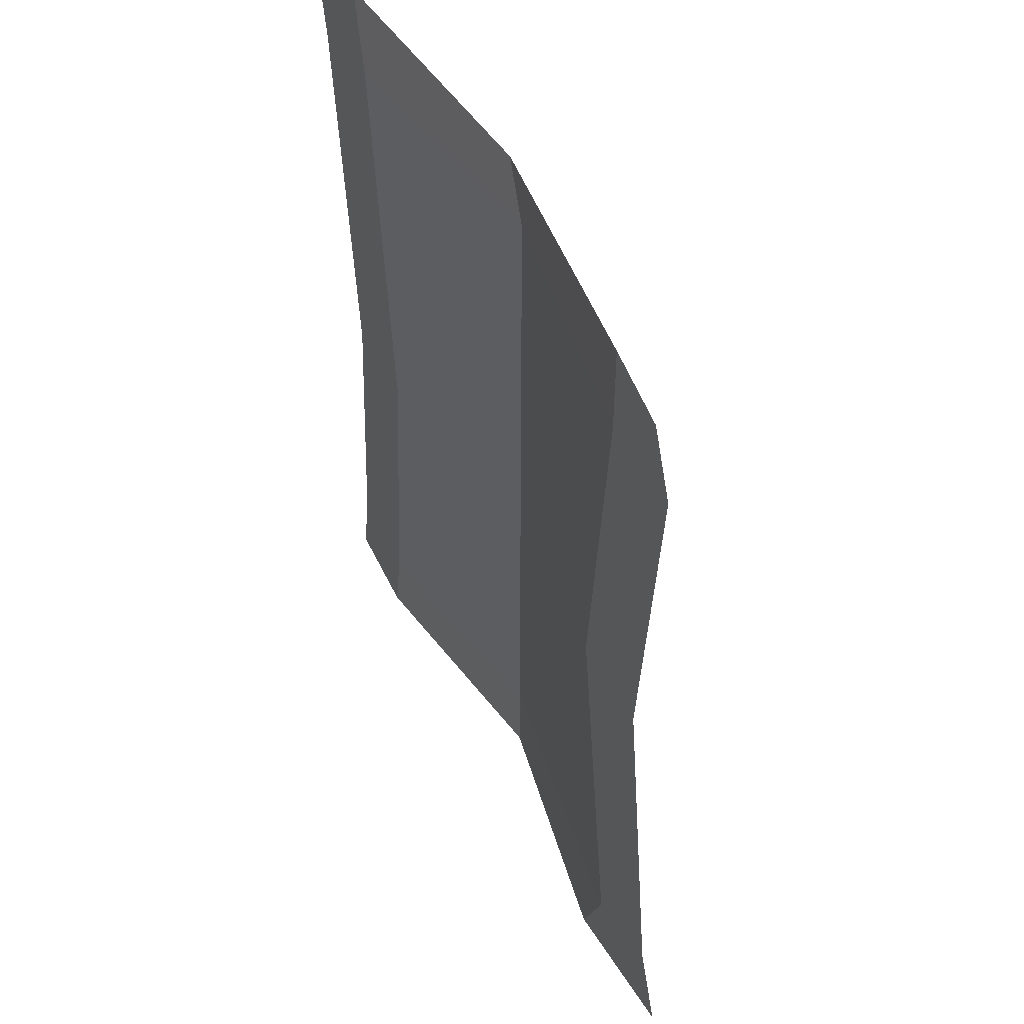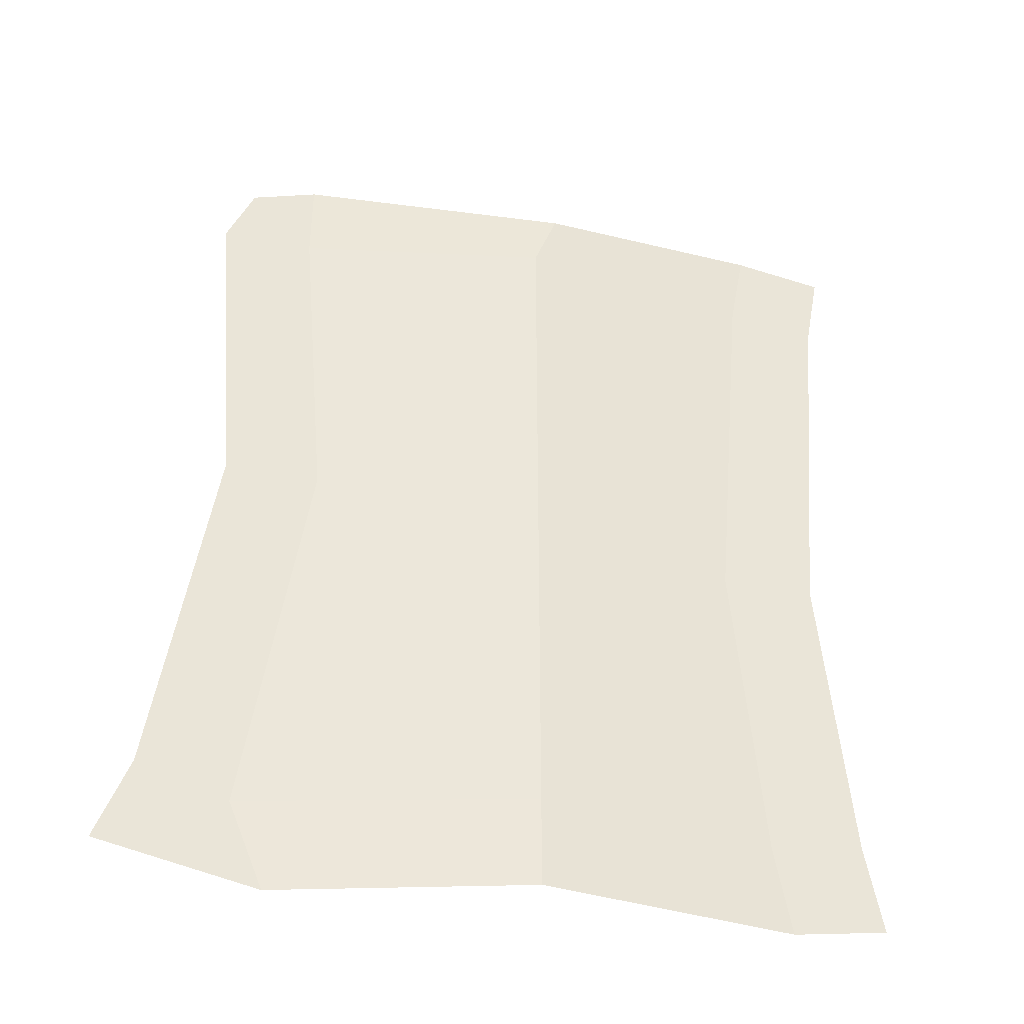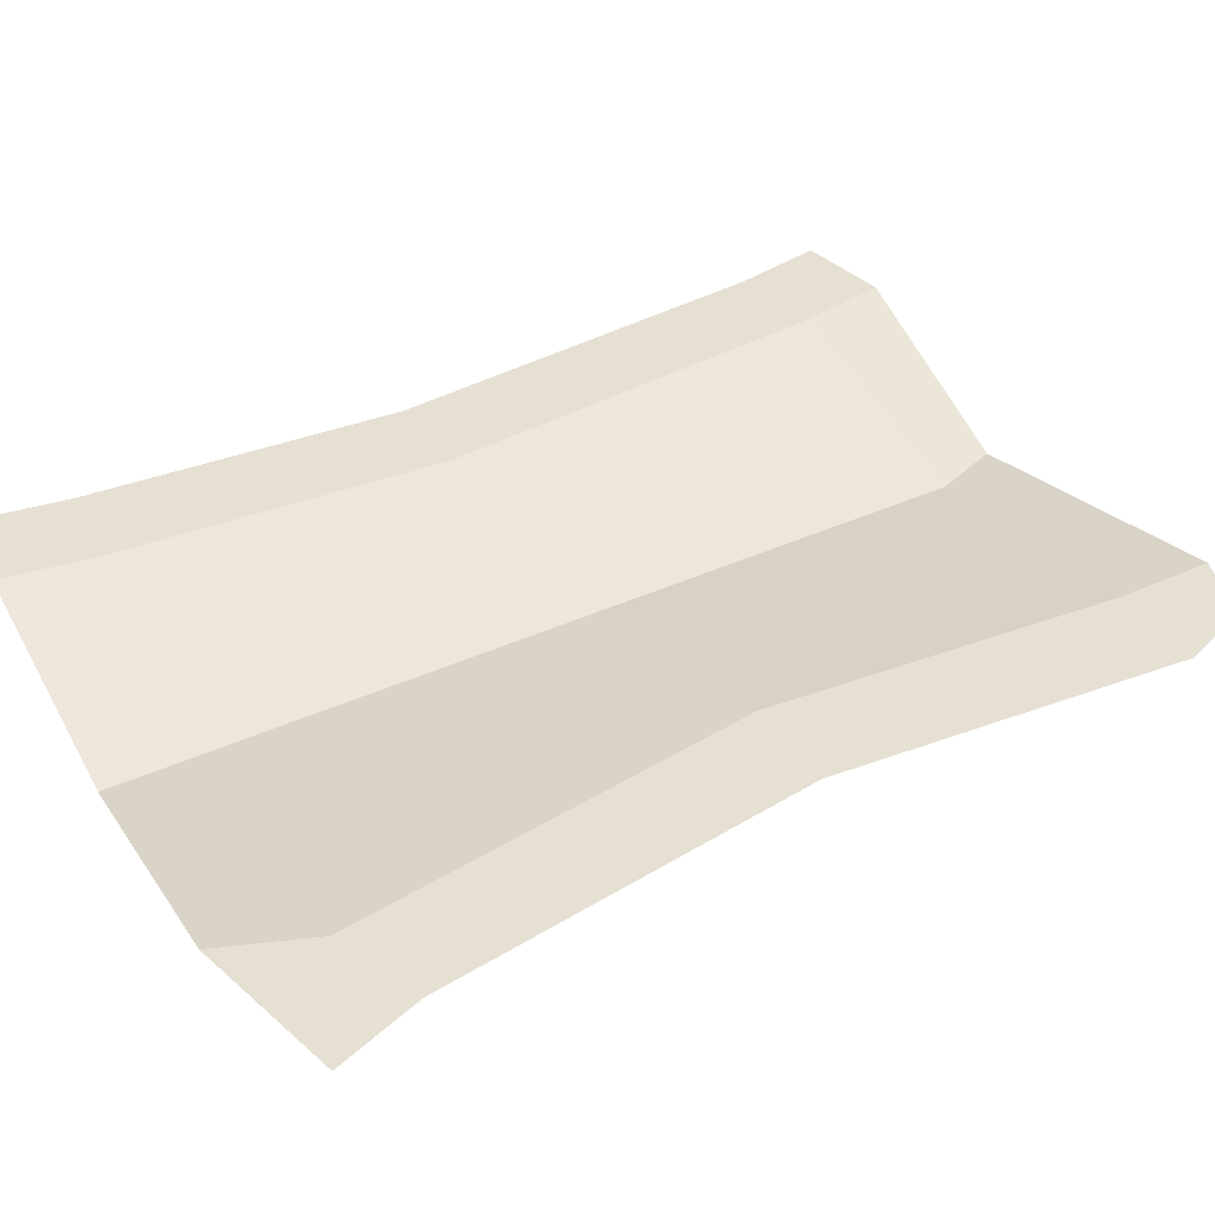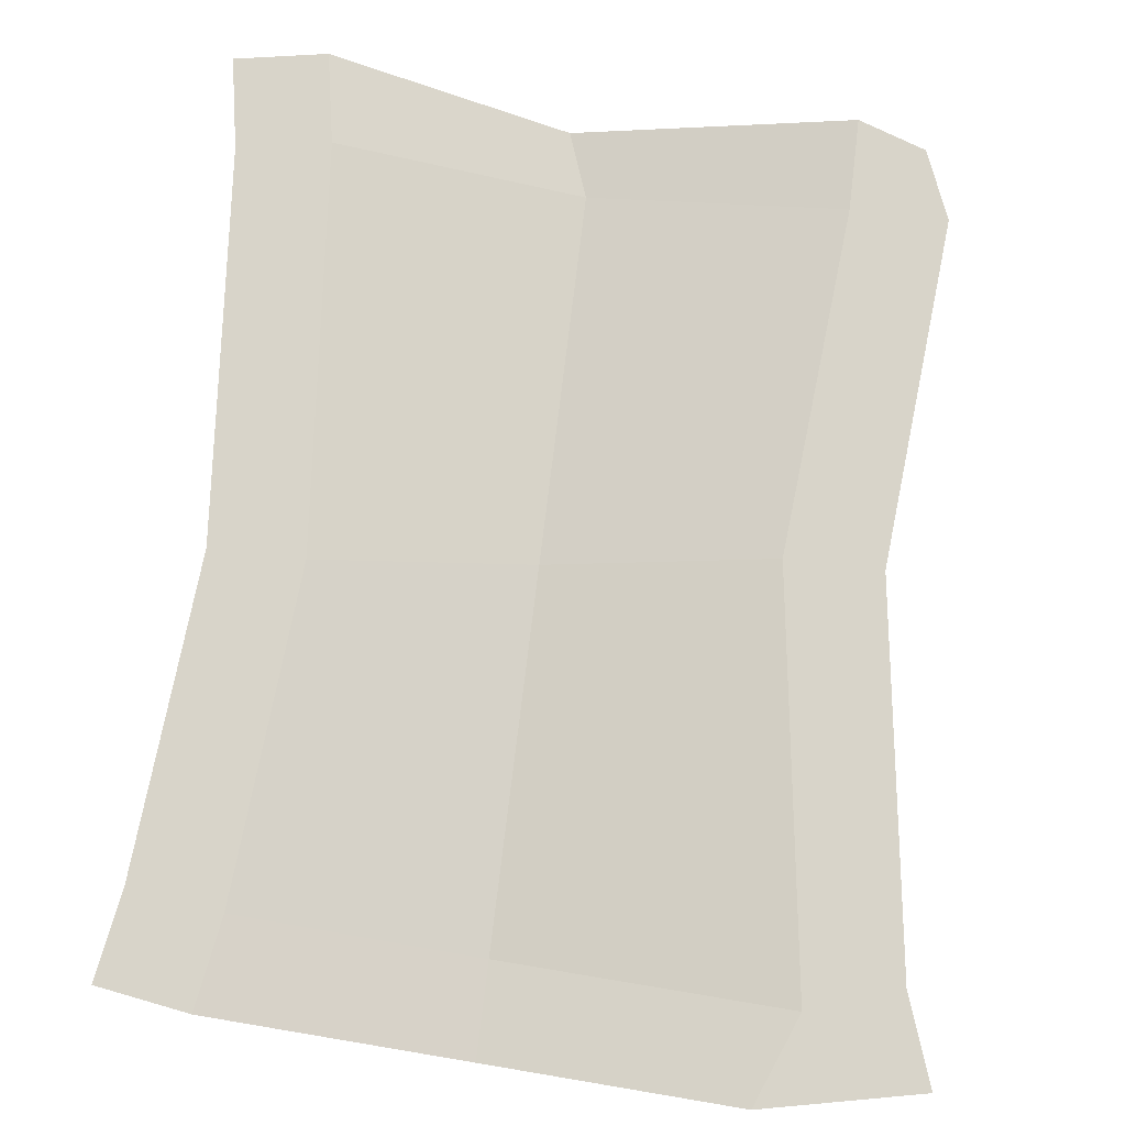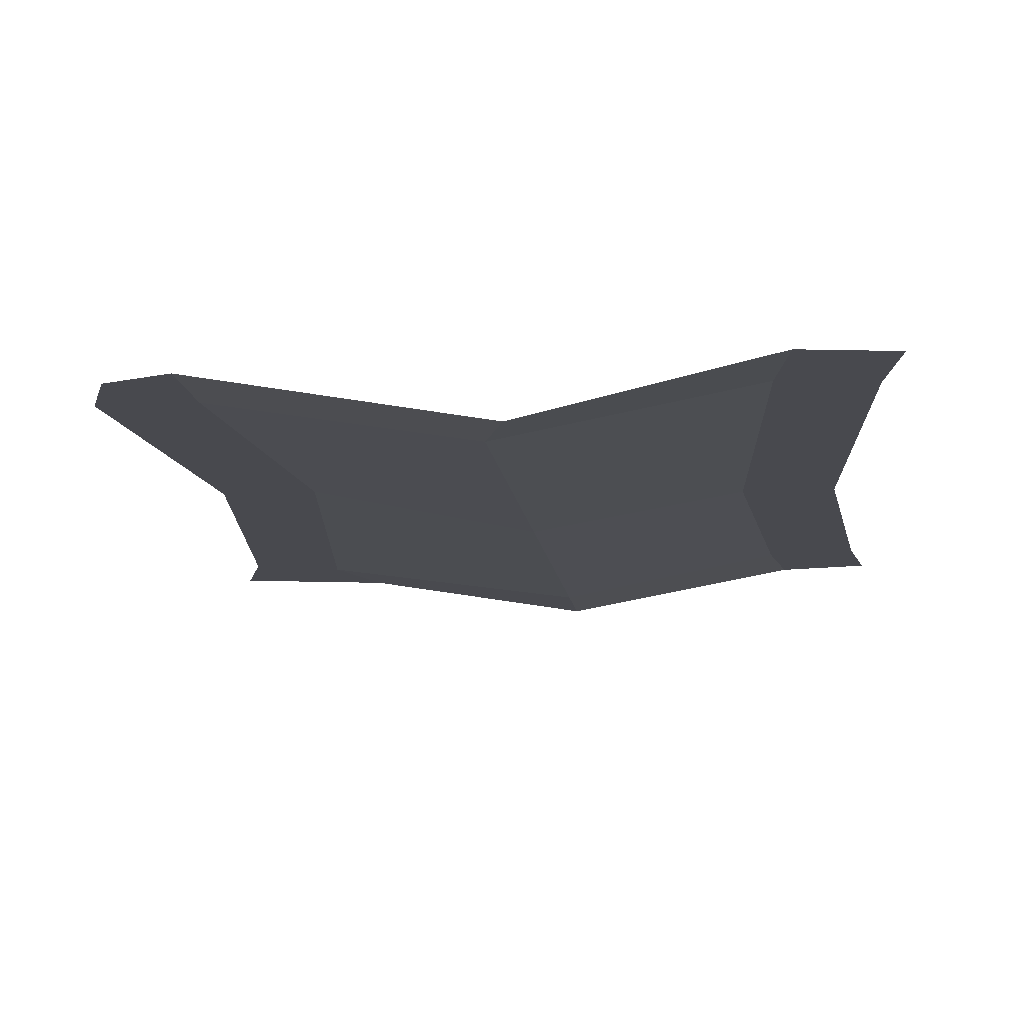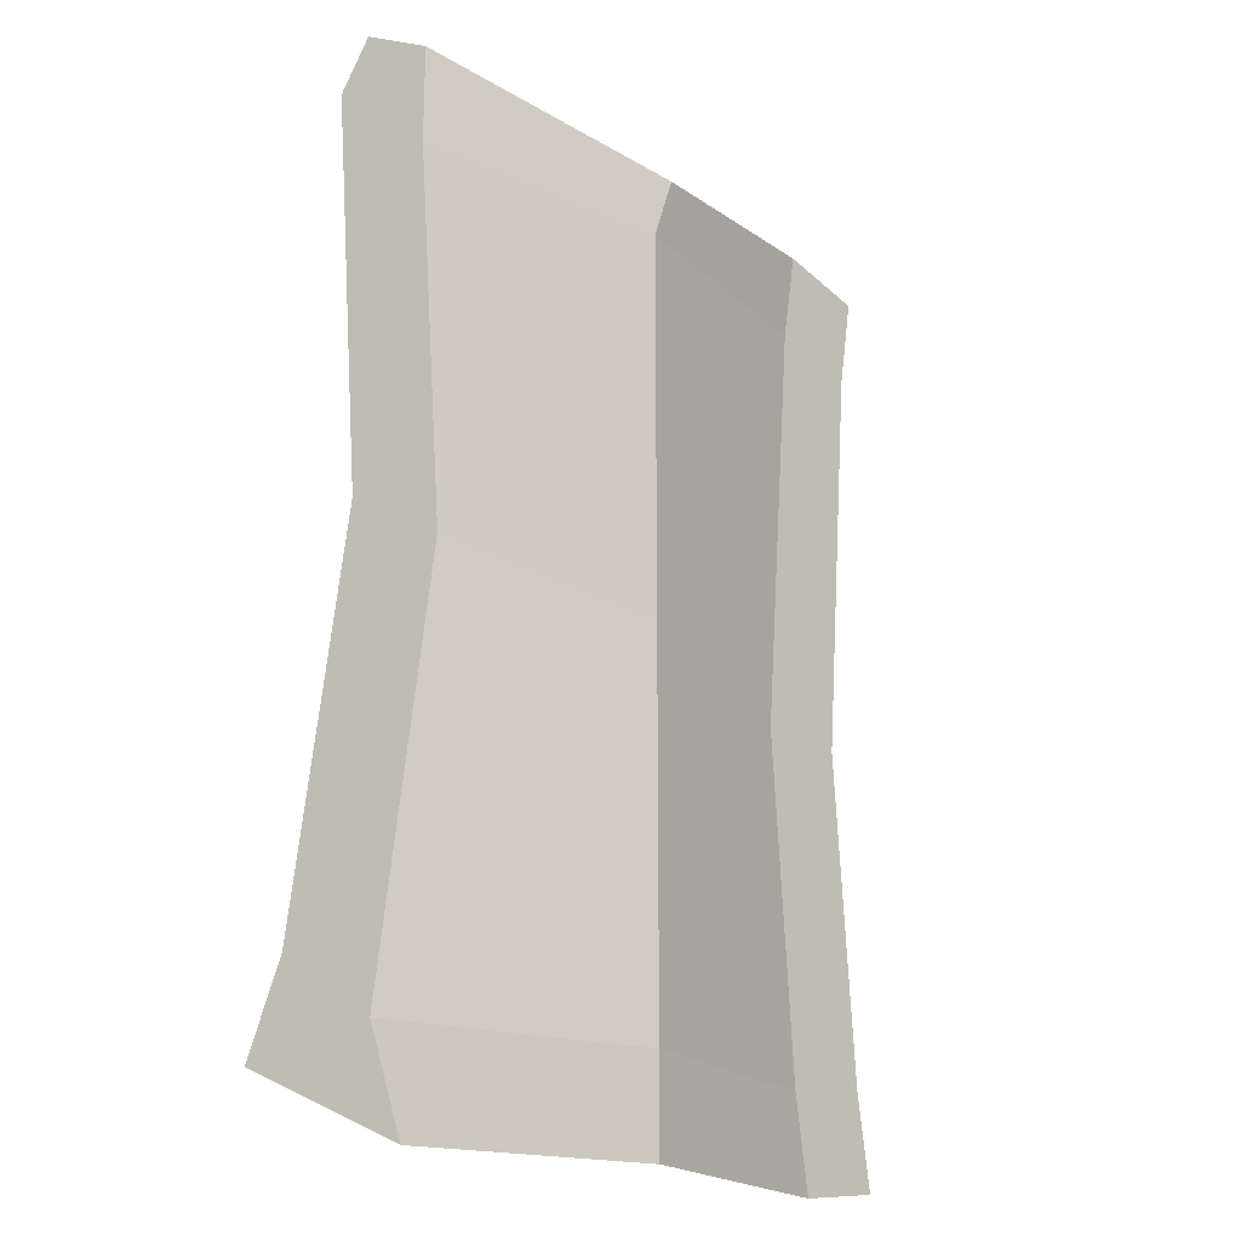
<metadata>
{"format":"obj","ext":"obj","renderer":"f3d","projection":"perspective","resolution":1024,"background":"white","views":[{"elev":50.5,"azim":-117.0,"up":"+Z"},{"elev":-41.9,"azim":-13.0,"up":"+Z"},{"elev":38.4,"azim":-120.1,"up":"+Y"},{"elev":75.3,"azim":-173.1,"up":"+Y"},{"elev":-12.6,"azim":7.0,"up":"+Y"},{"elev":-21.2,"azim":-49.1,"up":"+Z"}]}
</metadata>
<code>
o Plane
v -1.381 0.187 1.898
v 1.532 0.187 1.961
v -1.727 0.187 -1.915
v 1.478 0.187 -1.898
v 0.102 0 1.881
v 0 0 -2
v -1.372 0.187 0.08499
v 1.313 0.187 -0.1445
v 0 0 -0.008511
v 1.415 0.187 -1.504
v 0 0 -1.602
v -1.596 0.187 -1.539
v -1.5 0.187 1.598
v 1.461 0.187 1.566
v 0 0 1.598
v 1.138 0.187 2.032
v 1.083 0.187 -1.961
v 0.9124 0.187 -0.1445
v 1.019 0.187 -1.568
v 1.067 0.187 1.637
v -1.056 0.187 -2.059
v -1.091 0.187 2
v -0.9634 0.187 0.08499
v -1.21 0.187 -1.673
v -1.091 0.187 1.598
f 19 10 4 17
f 24 11 6 21
f 25 15 9 23
f 20 14 8 18
f 23 9 11 24
f 18 8 10 19
f 16 2 14 20
f 22 5 15 25
f 5 16 20 15
f 9 18 19 11
f 15 20 18 9
f 11 19 17 6
f 1 22 25 13
f 7 23 24 12
f 13 25 23 7
f 12 24 21 3

</code>
